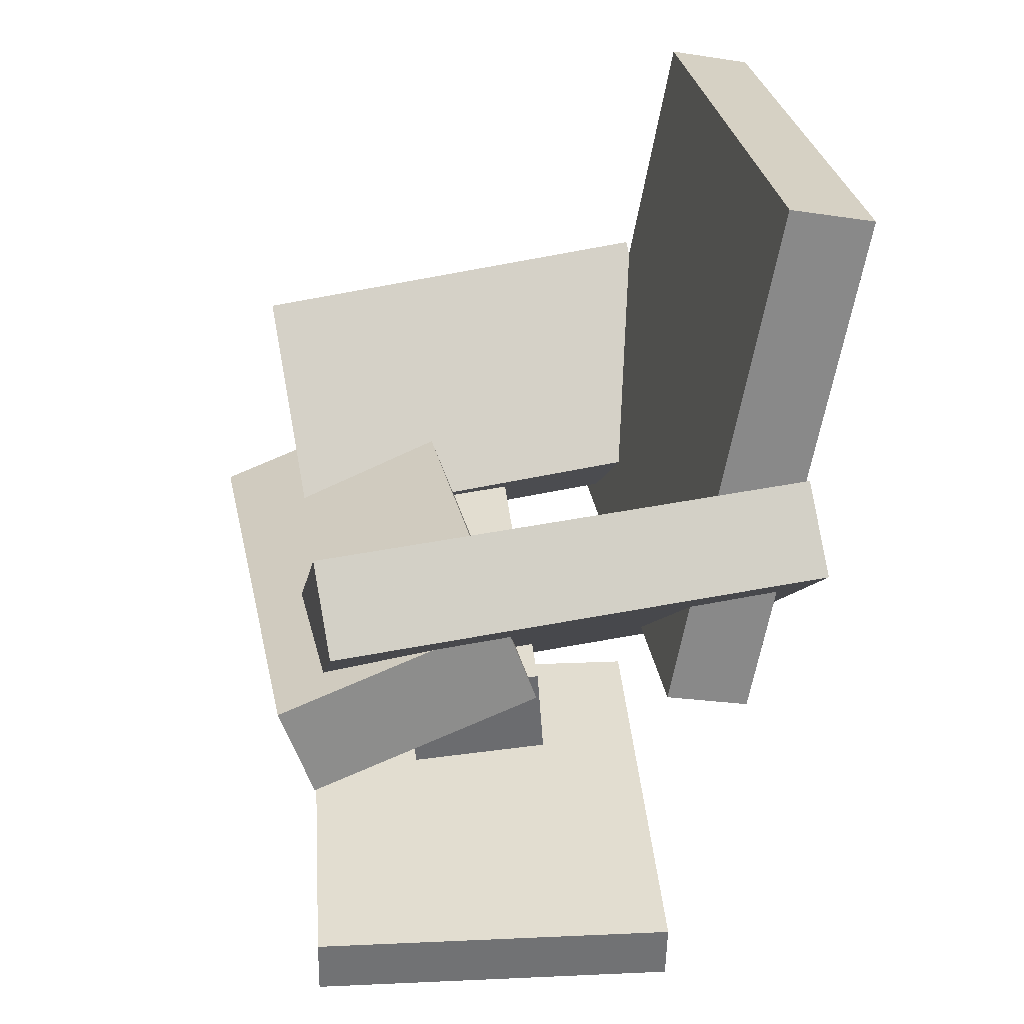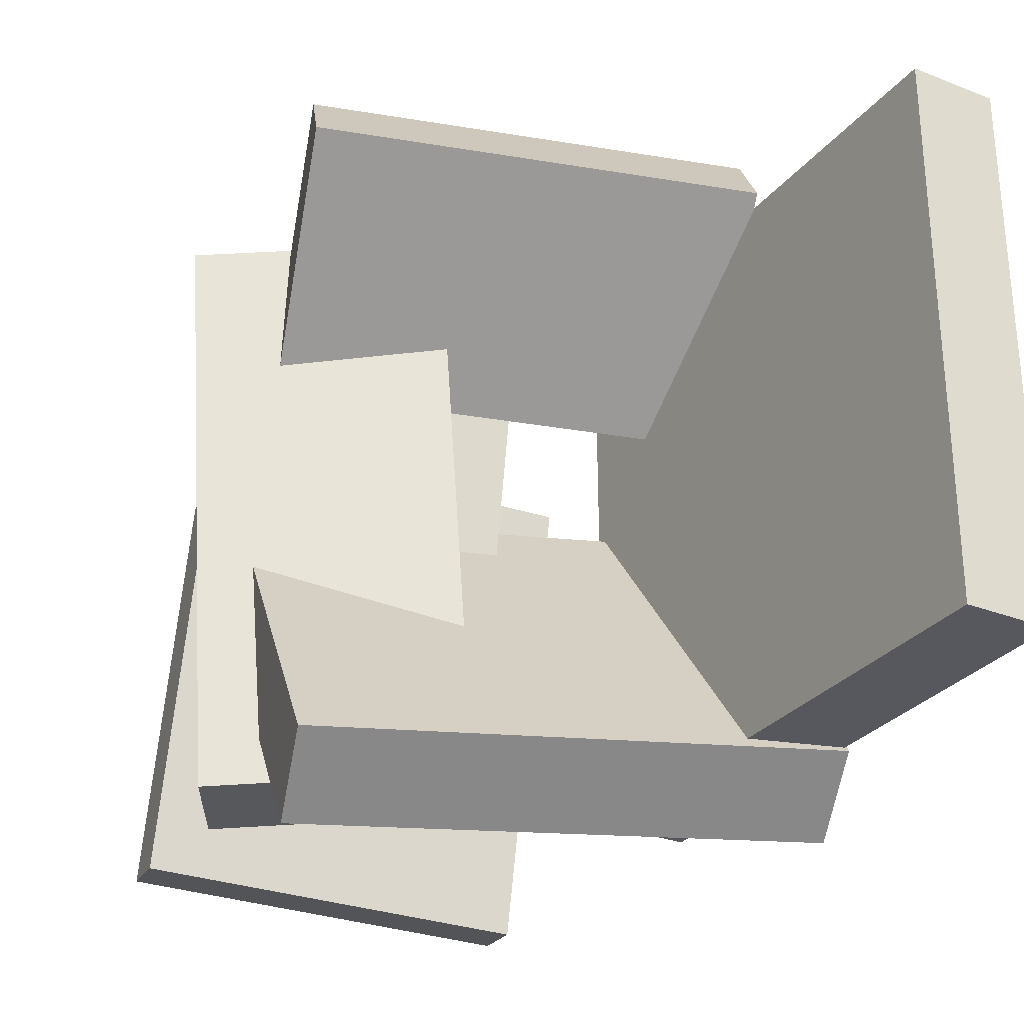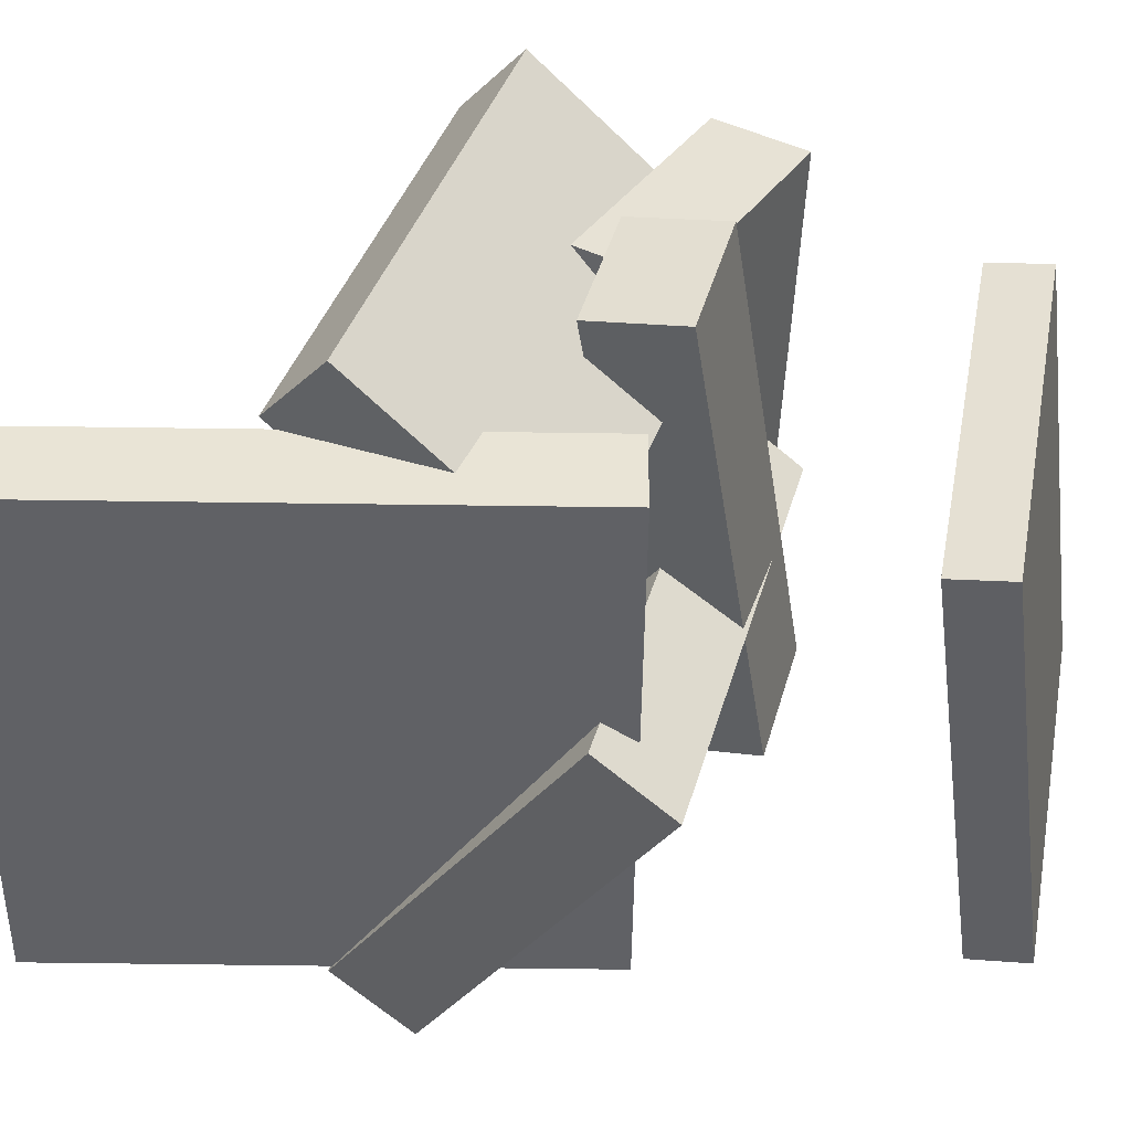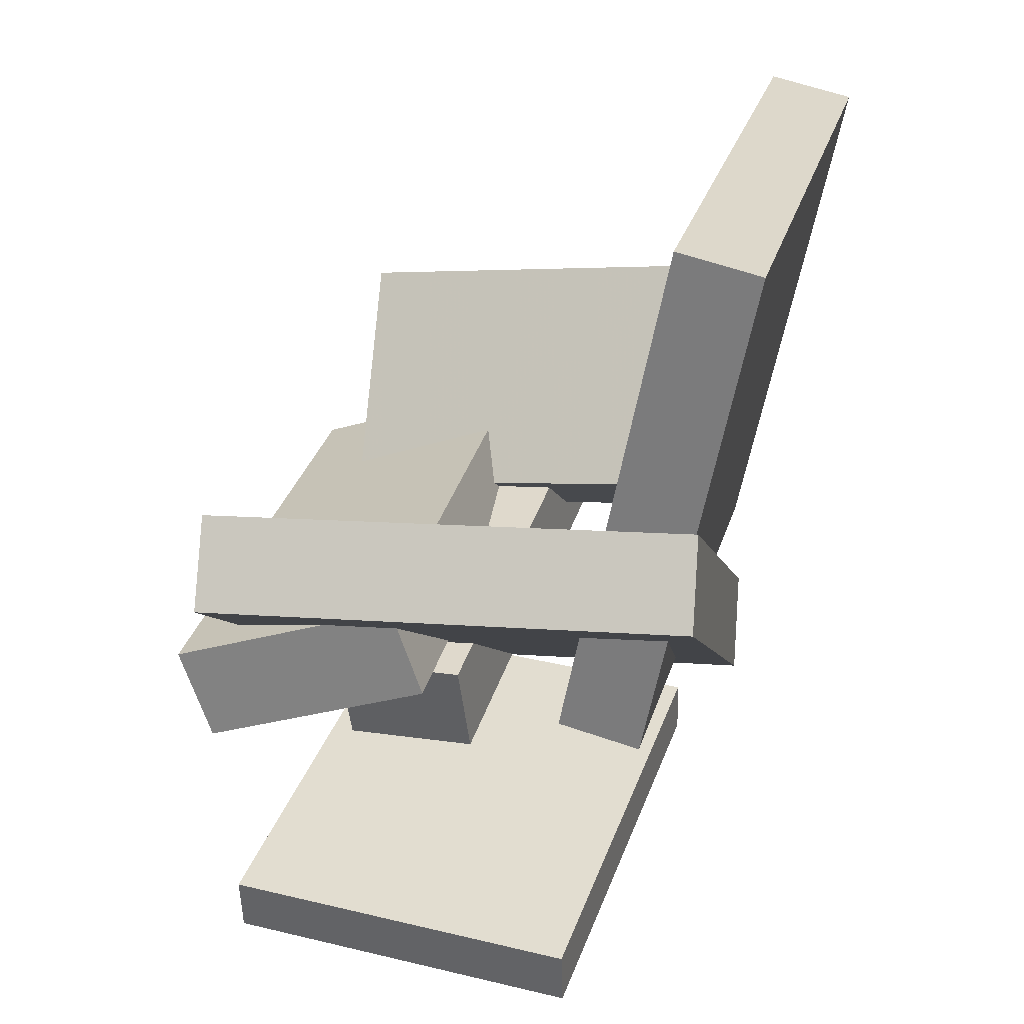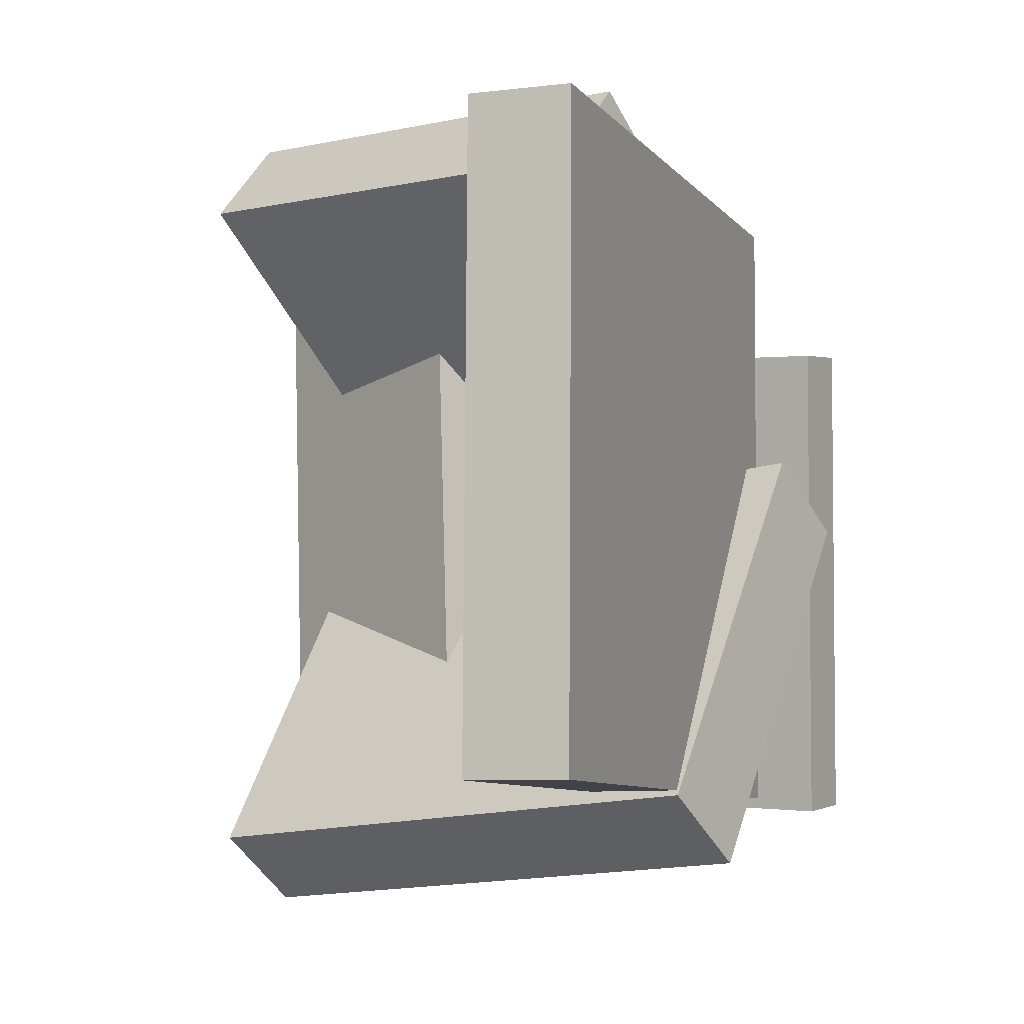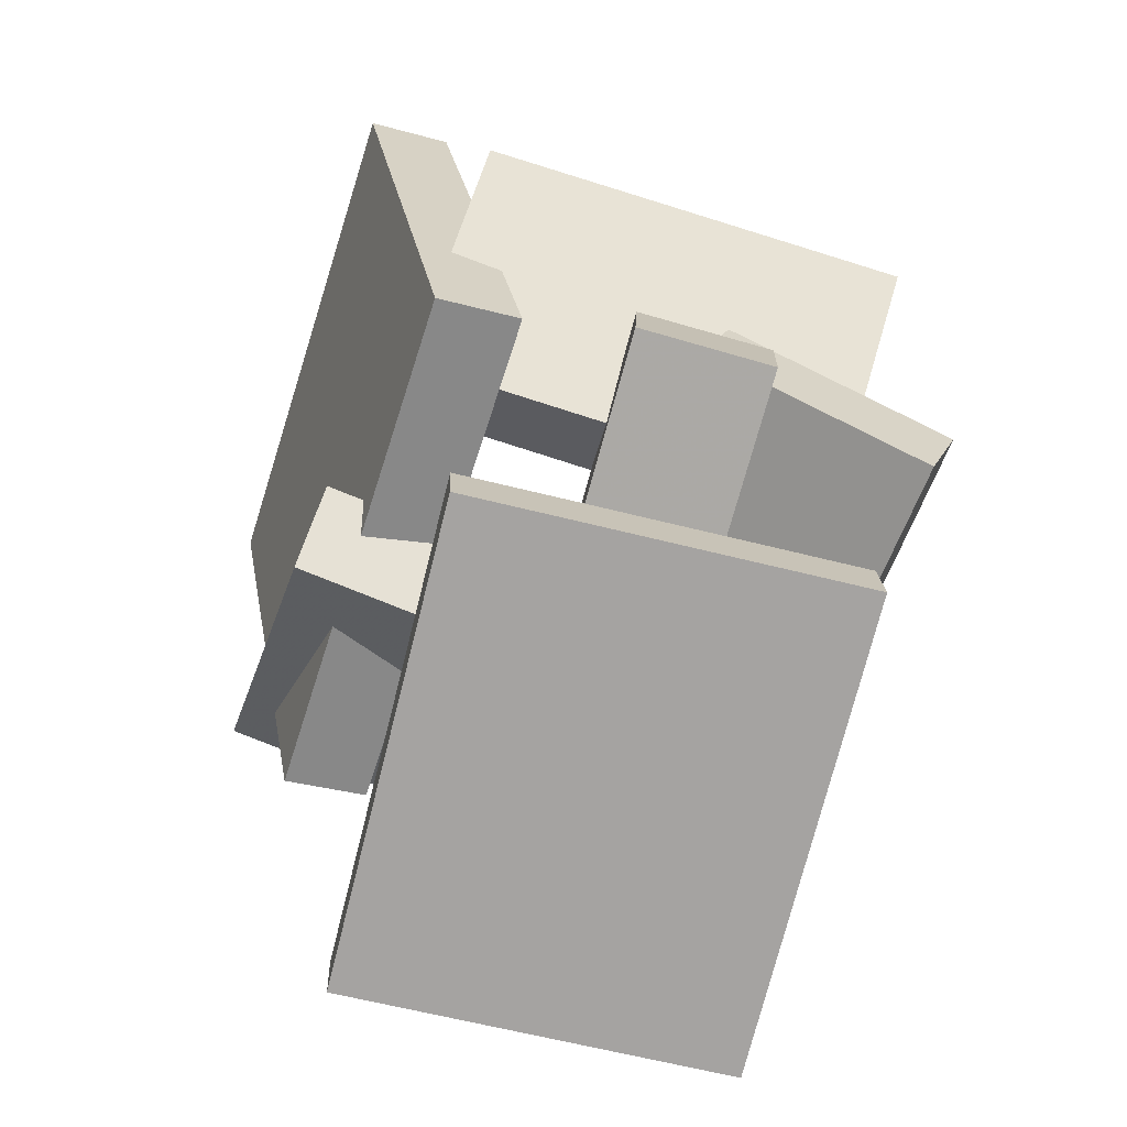
<metadata>
{"format":"obj","ext":"obj","renderer":"f3d","projection":"perspective","resolution":1024,"background":"white","views":[{"elev":28.0,"azim":172.0,"up":"+Y"},{"elev":-28.3,"azim":160.1,"up":"+Z"},{"elev":42.3,"azim":-78.9,"up":"+Z"},{"elev":29.0,"azim":-164.6,"up":"+Y"},{"elev":-7.1,"azim":-148.8,"up":"+Z"},{"elev":-66.3,"azim":-17.7,"up":"+Y"}]}
</metadata>
<code>
v -0.1692 -0.08805 -0.2118
v -0.1694 -0.09275 0.2056
v -0.2471 0.3217 -0.2072
v -0.2472 0.317 0.2102
v -0.1035 -0.07557 -0.2117
v -0.1036 -0.08027 0.2058
v -0.1813 0.3342 -0.2071
v -0.1814 0.3295 0.2104
f 1.0 7.0 5.0
f 1.0 3.0 7.0
f 1.0 4.0 3.0
f 1.0 2.0 4.0
f 3.0 8.0 7.0
f 3.0 4.0 8.0
f 5.0 7.0 8.0
f 5.0 8.0 6.0
f 1.0 5.0 6.0
f 1.0 6.0 2.0
f 2.0 6.0 8.0
f 2.0 8.0 4.0
v -0.1441 0.1491 0.2156
v -0.1623 -0.004948 0.08282
v -0.1536 0.101 0.2727
v -0.1718 -0.05302 0.1399
v 0.1849 0.09905 0.2286
v 0.1667 -0.055 0.09582
v 0.1753 0.05098 0.2857
v 0.1571 -0.1031 0.1529
f 9.0 15.0 13.0
f 9.0 11.0 15.0
f 9.0 12.0 11.0
f 9.0 10.0 12.0
f 11.0 16.0 15.0
f 11.0 12.0 16.0
f 13.0 15.0 16.0
f 13.0 16.0 14.0
f 9.0 13.0 14.0
f 9.0 14.0 10.0
f 10.0 14.0 16.0
f 10.0 16.0 12.0
v -0.01183 -0.1534 -0.1506
v -0.02517 -0.09573 0.2294
v -0.005143 -0.07801 -0.1618
v -0.01849 -0.02032 0.2182
v 0.09498 -0.1621 -0.1455
v 0.08163 -0.1044 0.2345
v 0.1017 -0.08672 -0.1567
v 0.08832 -0.02903 0.2233
f 17.0 23.0 21.0
f 17.0 19.0 23.0
f 17.0 20.0 19.0
f 17.0 18.0 20.0
f 19.0 24.0 23.0
f 19.0 20.0 24.0
f 21.0 23.0 24.0
f 21.0 24.0 22.0
f 17.0 21.0 22.0
f 17.0 22.0 18.0
f 18.0 22.0 24.0
f 18.0 24.0 20.0
v 0.005467 -0.05828 -0.2243
v 0.02956 -0.07434 0.2195
v 0.0311 0.01392 -0.223
v 0.05519 -0.002132 0.2208
v 0.184 -0.1215 -0.2362
v 0.2081 -0.1375 0.2076
v 0.2097 -0.04926 -0.235
v 0.2338 -0.06532 0.2088
f 25.0 31.0 29.0
f 25.0 27.0 31.0
f 25.0 28.0 27.0
f 25.0 26.0 28.0
f 27.0 32.0 31.0
f 27.0 28.0 32.0
f 29.0 31.0 32.0
f 29.0 32.0 30.0
f 25.0 29.0 30.0
f 25.0 30.0 26.0
f 26.0 30.0 32.0
f 26.0 32.0 28.0
v 0.175 -0.1505 -0.04269
v -0.2109 -0.1248 -0.01533
v 0.1696 0.02676 -0.2847
v -0.2163 0.05248 -0.2574
v 0.1822 -0.08949 0.001861
v -0.2037 -0.06377 0.02922
v 0.1769 0.0878 -0.2402
v -0.209 0.1135 -0.2128
f 33.0 39.0 37.0
f 33.0 35.0 39.0
f 33.0 36.0 35.0
f 33.0 34.0 36.0
f 35.0 40.0 39.0
f 35.0 36.0 40.0
f 37.0 39.0 40.0
f 37.0 40.0 38.0
f 33.0 37.0 38.0
f 33.0 38.0 34.0
f 34.0 38.0 40.0
f 34.0 40.0 36.0
v -0.1102 -0.3562 -0.2131
v -0.1327 -0.3117 0.1523
v -0.1103 -0.3085 -0.2189
v -0.1328 -0.264 0.1465
v 0.1868 -0.3532 -0.1952
v 0.1643 -0.3088 0.1703
v 0.1867 -0.3055 -0.201
v 0.1642 -0.2611 0.1645
f 41.0 47.0 45.0
f 41.0 43.0 47.0
f 41.0 44.0 43.0
f 41.0 42.0 44.0
f 43.0 48.0 47.0
f 43.0 44.0 48.0
f 45.0 47.0 48.0
f 45.0 48.0 46.0
f 41.0 45.0 46.0
f 41.0 46.0 42.0
f 42.0 46.0 48.0
f 42.0 48.0 44.0

</code>
